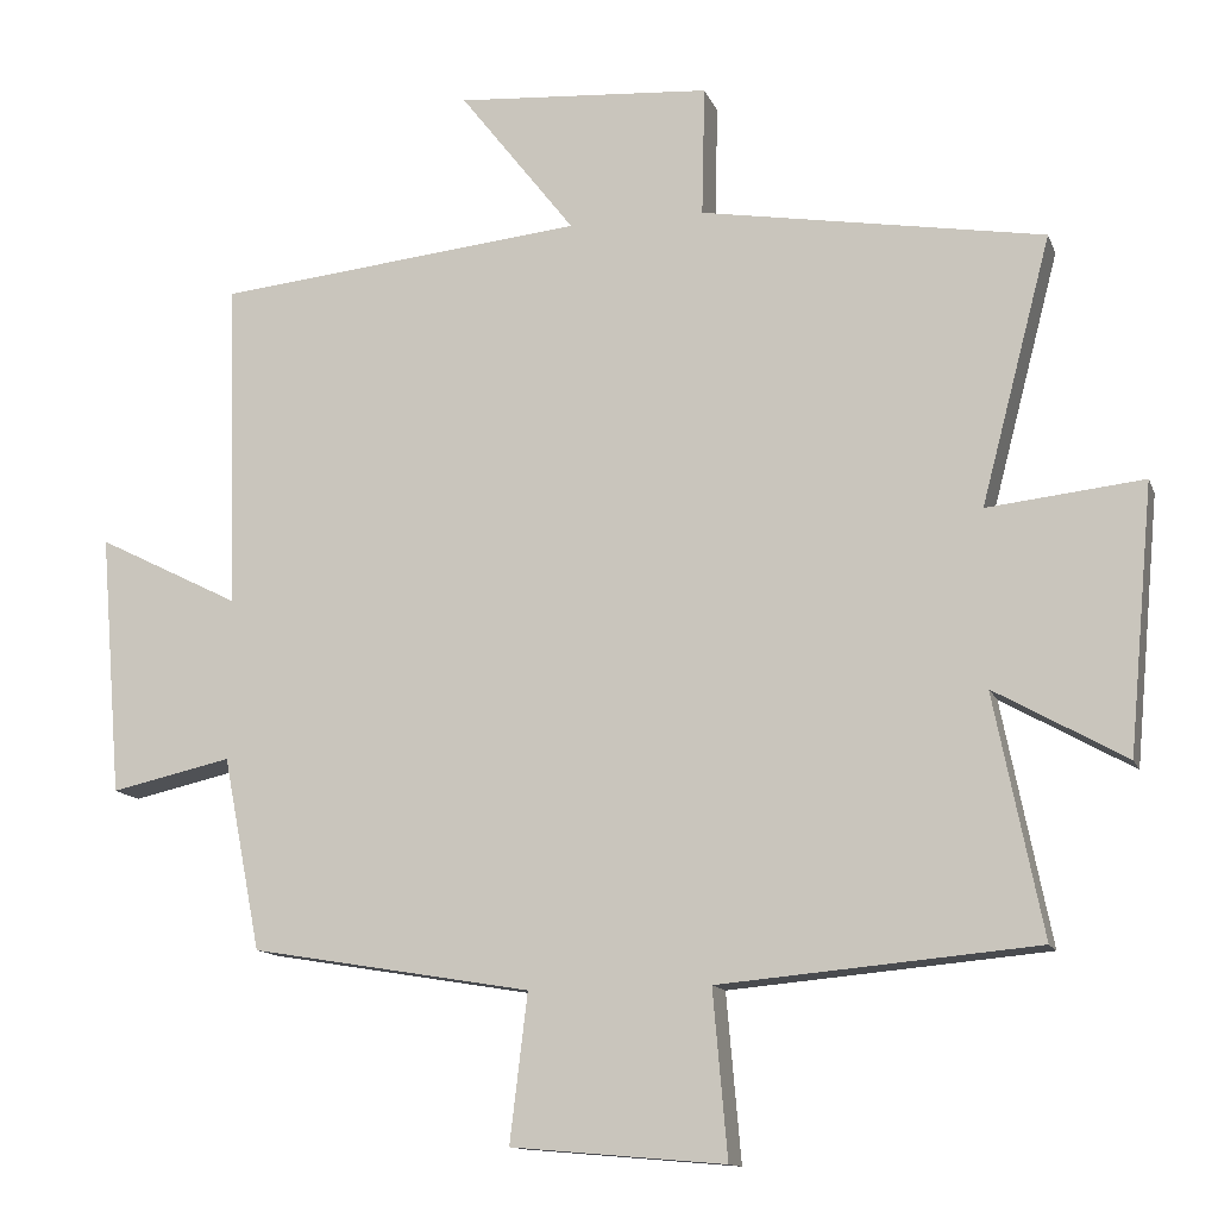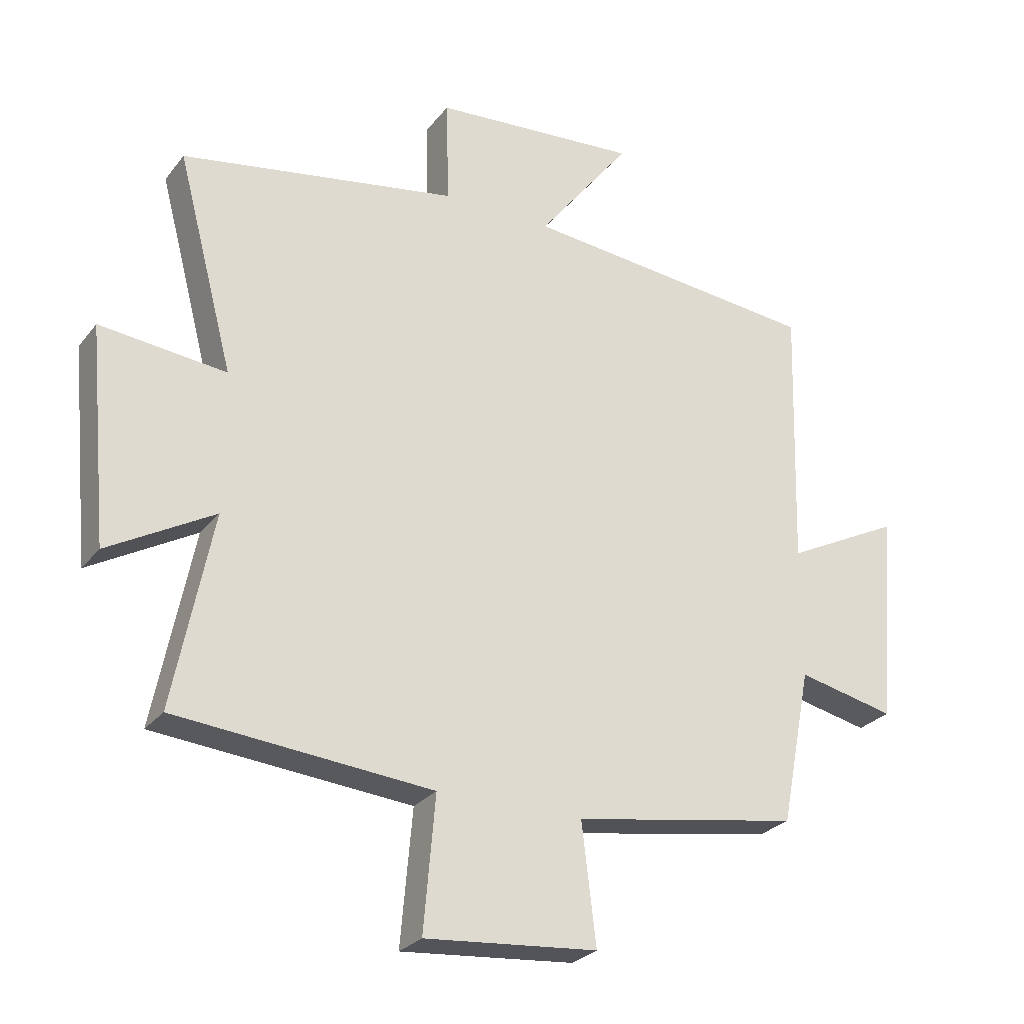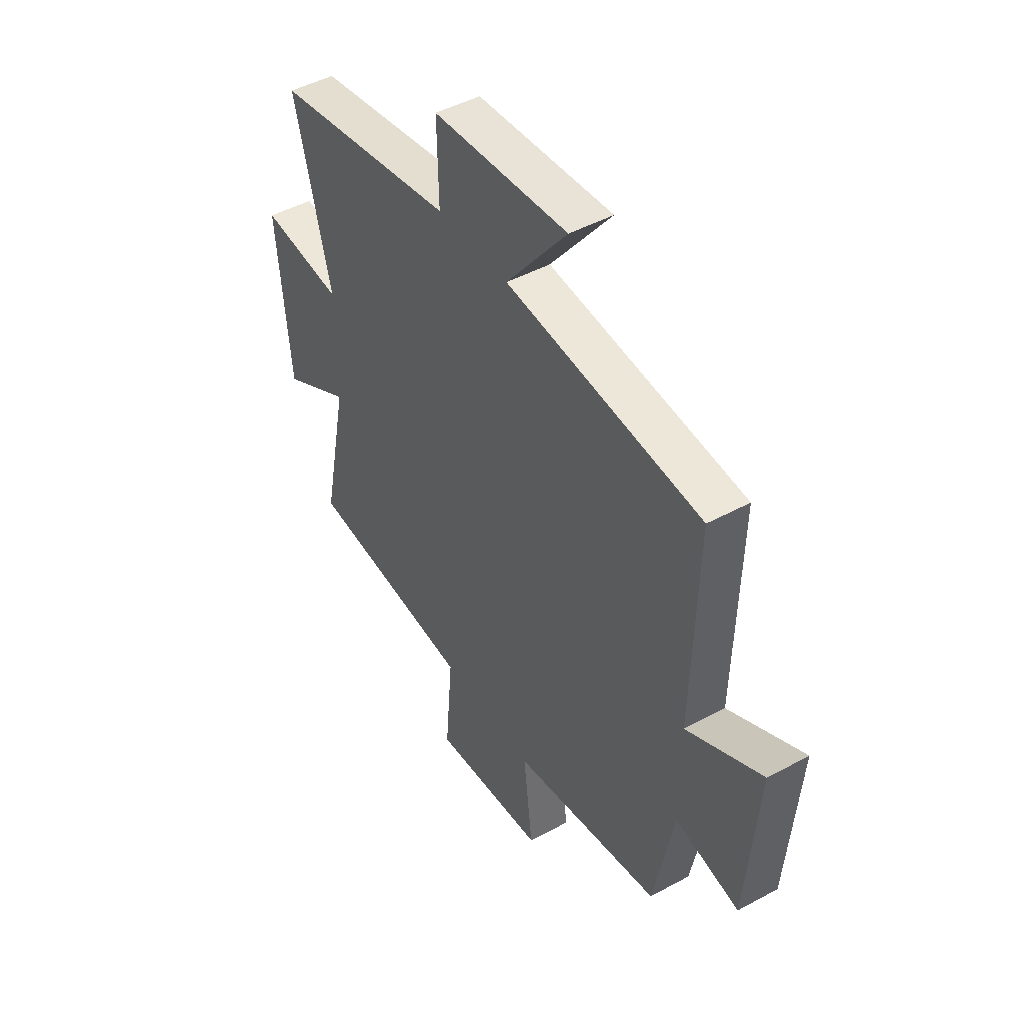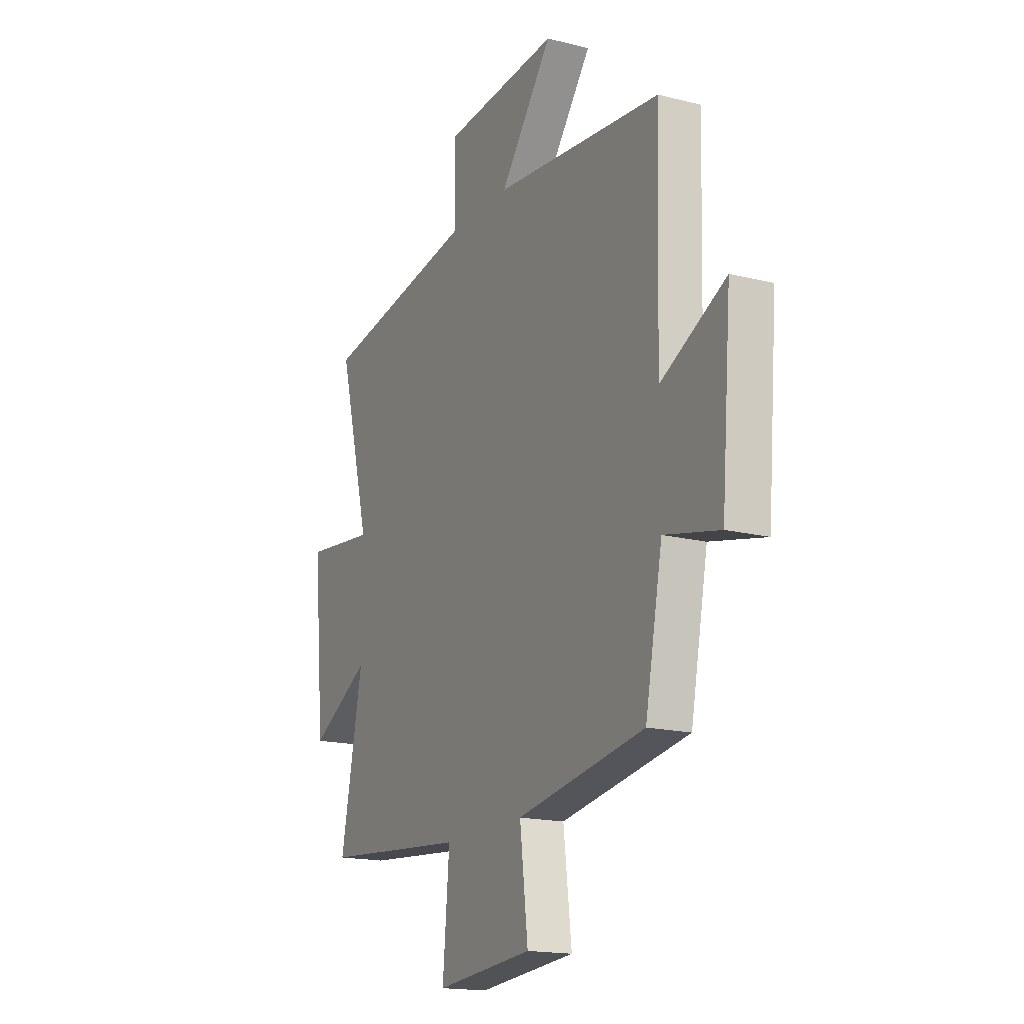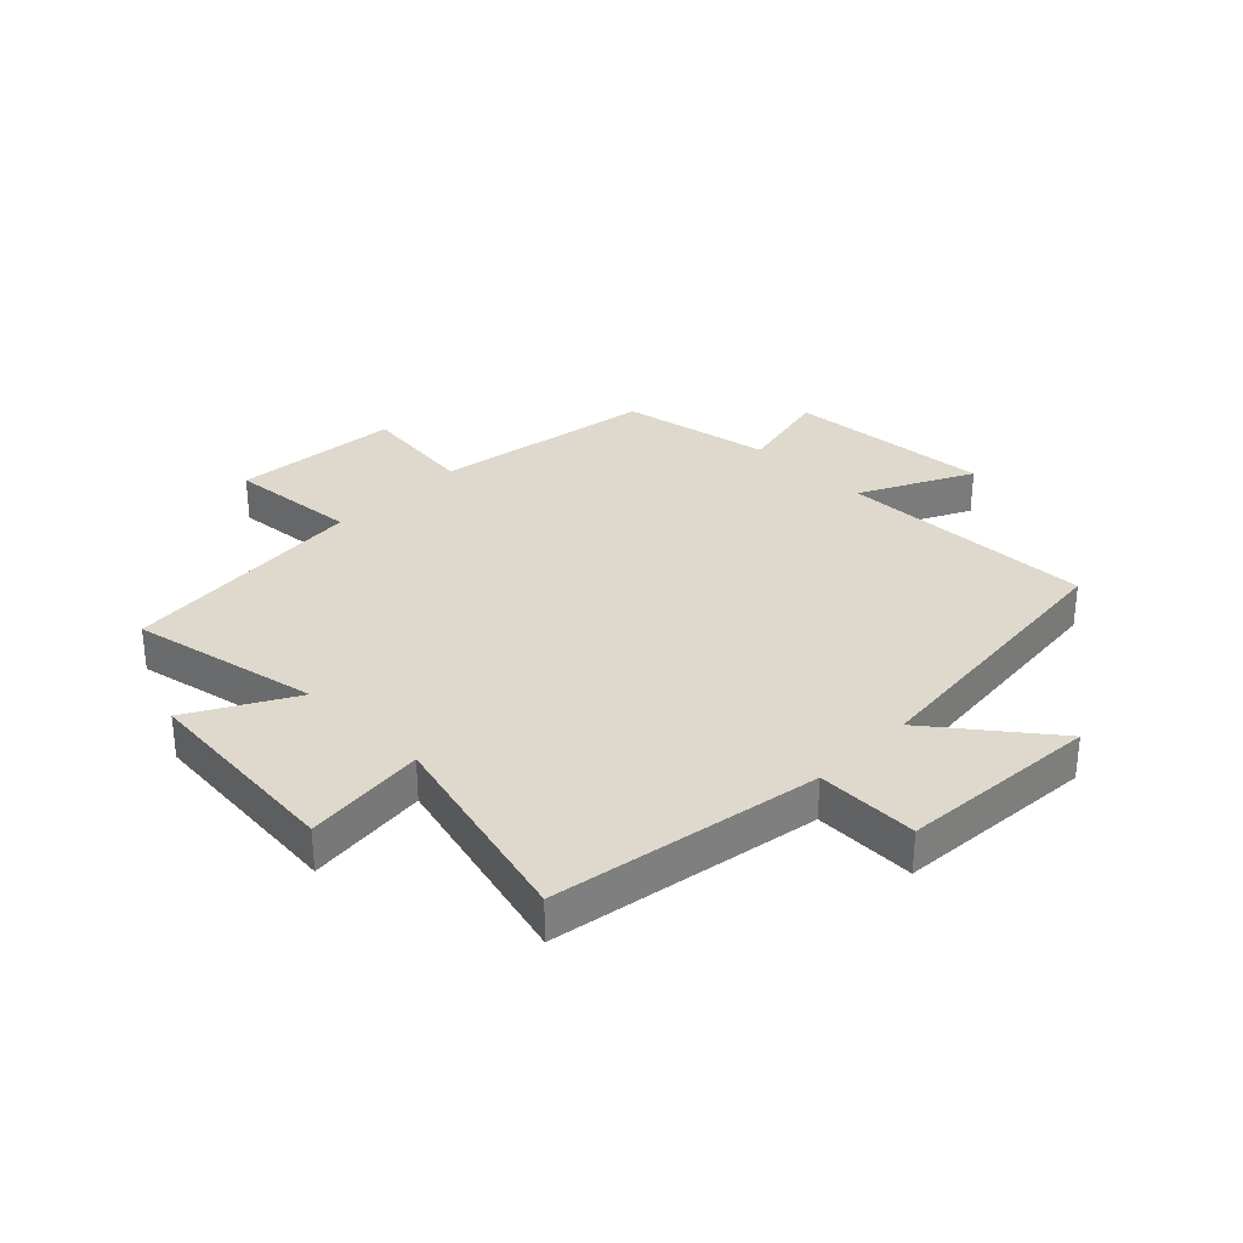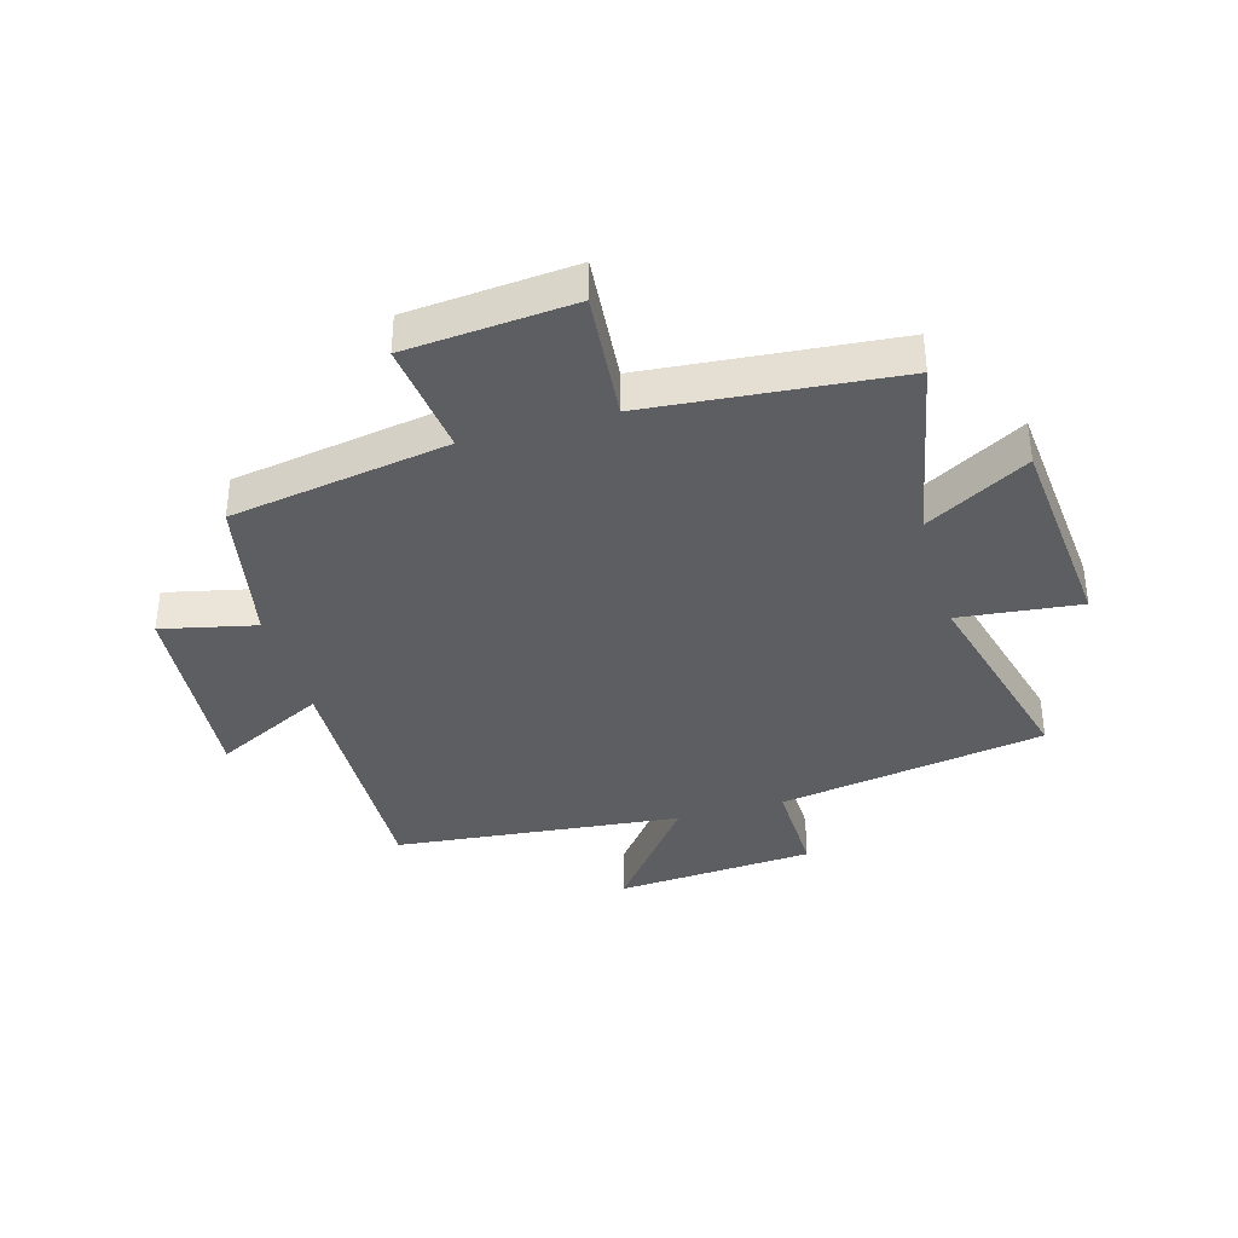
<metadata>
{"format":"obj","ext":"obj","renderer":"f3d","projection":"perspective","resolution":1024,"background":"white","views":[{"elev":-12.8,"azim":-164.0,"up":"+Z"},{"elev":-26.7,"azim":-29.3,"up":"+Z"},{"elev":46.4,"azim":58.1,"up":"+Z"},{"elev":-17.1,"azim":63.2,"up":"+Z"},{"elev":31.9,"azim":-45.4,"up":"+Y"},{"elev":-37.3,"azim":-164.1,"up":"+Y"}]}
</metadata>
<code>
v 0.451 0.07 -0.439
v 0.086 0.07 -0.5
v 0.109 0.07 -0.692
v -0.169 0.07 -0.716
v -0.15 0.07 -0.5
v -0.563 0.07 -0.463
v -0.5 0.07 -0.15
v -0.671 0.07 -0.246
v -0.703 0.07 0.1
v -0.5 0.07 0.078
v -0.591 0.07 0.425
v -0.145 0.07 0.5
v -0.149 0.07 0.669
v 0.183 0.07 0.693
v 0.033 0.07 0.5
v 0.512 0.07 0.451
v 0.5 0.07 0.024
v 0.685 0.07 0.117
v 0.657 0.07 -0.223
v 0.5 0.07 -0.188
v 0.451 0 -0.439
v 0.086 0 -0.5
v 0.109 0 -0.692
v -0.169 0 -0.716
v -0.15 0 -0.5
v -0.563 0 -0.463
v -0.5 0 -0.15
v -0.671 0 -0.246
v -0.703 0 0.1
v -0.5 0 0.078
v -0.591 0 0.425
v -0.145 0 0.5
v -0.149 0 0.669
v 0.183 0 0.693
v 0.033 0 0.5
v 0.512 0 0.451
v 0.5 0 0.024
v 0.685 0 0.117
v 0.657 0 -0.223
v 0.5 0 -0.188
f 17 18 19 20
f 17 20 1 2
f 15 16 17 2
f 12 13 14 15
f 12 15 2
f 11 12 2
f 10 11 2
f 7 8 9 10
f 7 10 2 3
f 5 6 7
f 5 7 3
f 3 4 5
f 40 39 38 37
f 22 21 40 37
f 22 37 36 35
f 35 34 33 32
f 22 35 32
f 22 32 31
f 22 31 30
f 30 29 28 27
f 23 22 30 27
f 27 26 25
f 23 27 25
f 25 24 23
f 1 21 22 2
f 2 22 23 3
f 3 23 24 4
f 4 24 25 5
f 5 25 26 6
f 6 26 27 7
f 7 27 28 8
f 8 28 29 9
f 9 29 30 10
f 10 30 31 11
f 11 31 32 12
f 12 32 33 13
f 13 33 34 14
f 14 34 35 15
f 15 35 36 16
f 16 36 37 17
f 17 37 38 18
f 18 38 39 19
f 19 39 40 20
f 20 40 21 1

</code>
